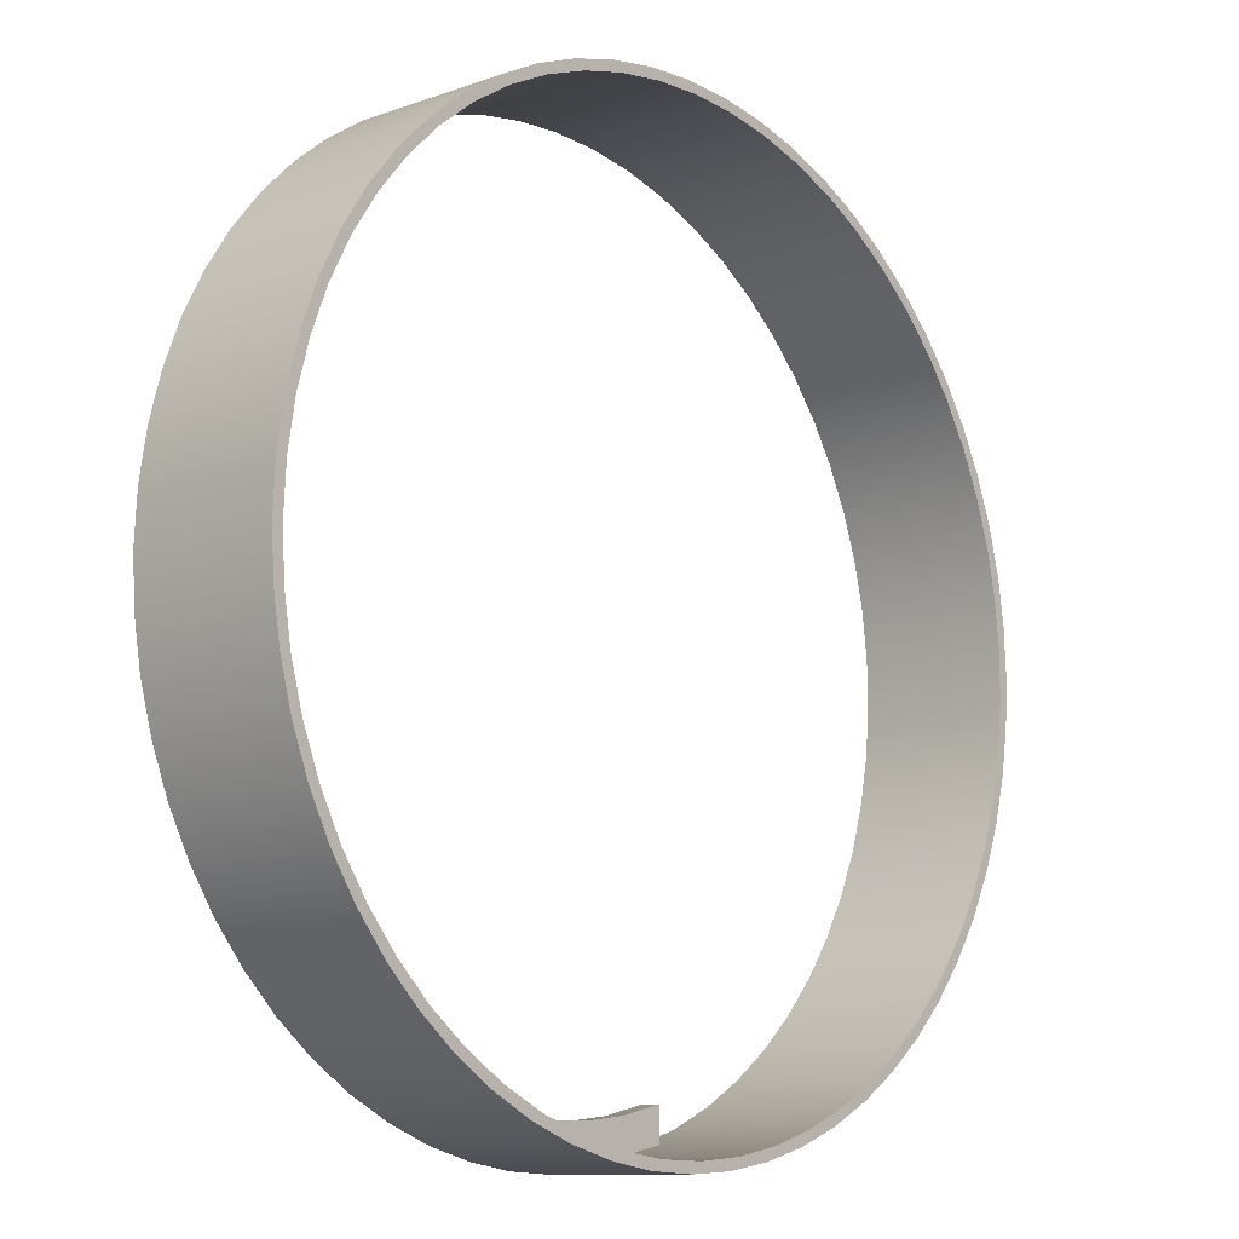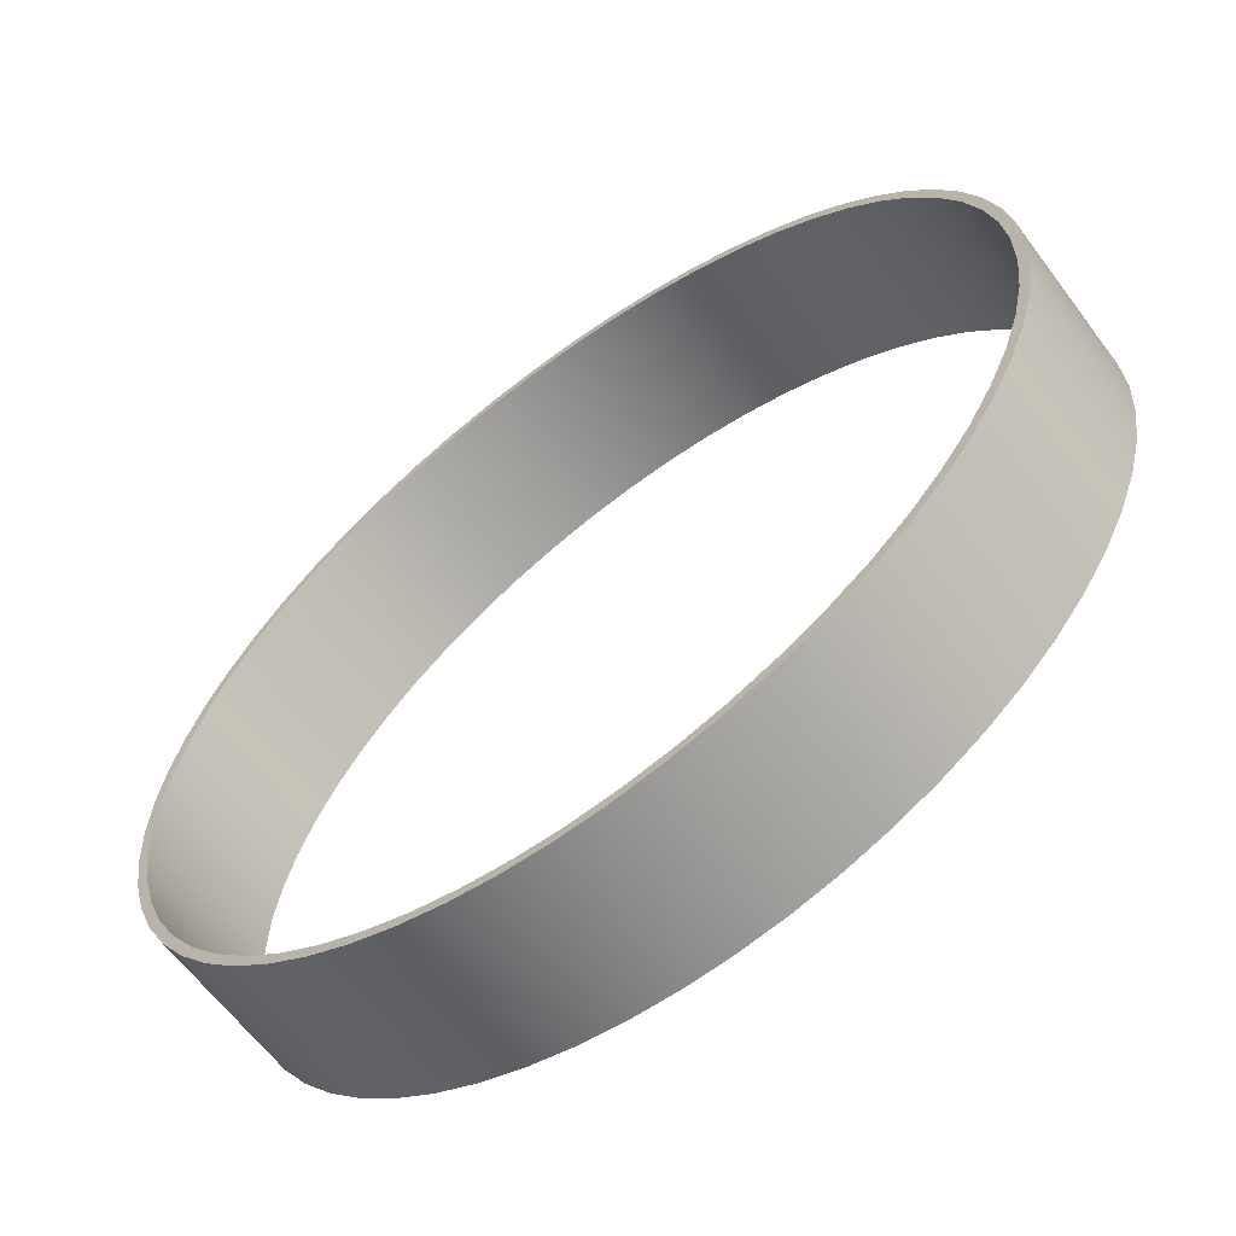
<metadata>
{"format":"obj","ext":"obj","renderer":"f3d","projection":"perspective","resolution":1024,"background":"white","views":[{"elev":-10.6,"azim":-48.4,"up":"+Z"},{"elev":-62.6,"azim":36.6,"up":"+Z"}]}
</metadata>
<code>
v 0.5551 0.762 -1.981
v 0.3357 0.762 -2.03
v 0.1124 0.762 -2.054
v -0.1124 0.762 -2.054
v -0.3357 0.762 -2.03
v -0.5551 0.762 -1.981
v -0.5551 0.6604 -1.981
v -0.3357 0.6604 -2.03
v -0.1124 0.6604 -2.054
v 0.1124 0.6604 -2.054
v 0.3357 0.6604 -2.03
v 0.5551 0.6604 -1.981
v 0.5551 0.6604 -1.981
v 0.3357 0.6604 -2.03
v 0.1124 0.6604 -2.054
v -0.1124 0.6604 -2.054
v -0.3357 0.6604 -2.03
v -0.5551 0.6604 -1.981
v -0.6009 0.6604 -1.981
v -0.6009 0.6604 -2.14
v -0.3697 0.6604 -2.192
v -0.1343 0.6604 -2.218
v 0.1026 0.6604 -2.22
v 0.3384 0.6604 -2.197
v 0.5703 0.6604 -2.148
v 0.5703 0.6604 -1.981
v -0.5551 0.6604 -1.981
v -0.5551 0.762 -1.981
v -0.6009 0.762 -1.981
v -0.6009 0.6604 -1.981
v -2.273 0.762 2.784e-16
v -2.261 0.762 0.2376
v -2.224 0.762 0.4726
v -2.162 0.762 0.7025
v -2.077 0.762 0.9246
v -1.969 0.762 1.137
v -1.839 0.762 1.336
v -1.689 0.762 1.521
v -1.521 0.762 1.689
v -1.336 0.762 1.839
v -1.137 0.762 1.969
v -0.9246 0.762 2.077
v -0.7025 0.762 2.162
v -0.4726 0.762 2.224
v -0.2376 0.762 2.261
v 1.392e-16 0.762 2.273
v 0.2376 0.762 2.261
v 0.4726 0.762 2.224
v 0.7025 0.762 2.162
v 0.9246 0.762 2.077
v 1.137 0.762 1.969
v 1.336 0.762 1.839
v 1.521 0.762 1.689
v 1.689 0.762 1.521
v 1.839 0.762 1.336
v 1.969 0.762 1.137
v 2.077 0.762 0.9246
v 2.162 0.762 0.7025
v 2.224 0.762 0.4726
v 2.261 0.762 0.2376
v 2.273 0.762 0
v 2.261 0.762 -0.2376
v 2.224 0.762 -0.4726
v 2.162 0.762 -0.7025
v 2.077 0.762 -0.9246
v 1.969 0.762 -1.137
v 1.839 0.762 -1.336
v 1.689 0.762 -1.521
v 1.521 0.762 -1.689
v 1.336 0.762 -1.839
v 1.137 0.762 -1.969
v 0.9246 0.762 -2.077
v 0.7025 0.762 -2.162
v 0.4726 0.762 -2.224
v 0.2376 0.762 -2.261
v 1.392e-16 0.762 -2.273
v -0.2376 0.762 -2.261
v -0.4726 0.762 -2.224
v -0.7025 0.762 -2.162
v -0.9246 0.762 -2.077
v -1.137 0.762 -1.969
v -1.336 0.762 -1.839
v -1.521 0.762 -1.689
v -1.689 0.762 -1.521
v -1.839 0.762 -1.336
v -1.969 0.762 -1.137
v -2.077 0.762 -0.9246
v -2.162 0.762 -0.7025
v -2.224 0.762 -0.4726
v -2.261 0.762 -0.2376
v -0.5551 0.762 -1.981
v -0.3357 0.762 -2.03
v -0.1124 0.762 -2.054
v 0.1124 0.762 -2.054
v 0.3357 0.762 -2.03
v 0.5551 0.762 -1.981
v 0.5703 0.762 -1.981
v 0.5703 0.762 -2.148
v 0.7954 0.762 -2.075
v 1.011 0.762 -1.979
v 1.216 0.762 -1.86
v 1.407 0.762 -1.721
v 1.582 0.762 -1.561
v 1.739 0.762 -1.384
v 1.876 0.762 -1.192
v 1.992 0.762 -0.9856
v 2.085 0.762 -0.7683
v 2.155 0.762 -0.5423
v 2.201 0.762 -0.3101
v 2.221 0.762 -0.07449
v 2.217 0.762 0.162
v 2.187 0.762 0.3967
v 2.132 0.762 0.6268
v 2.054 0.762 0.8499
v 1.952 0.762 1.063
v 1.828 0.762 1.265
v 1.683 0.762 1.452
v 1.519 0.762 1.622
v 1.338 0.762 1.775
v 1.142 0.762 1.907
v 0.9326 0.762 2.017
v 0.713 0.762 2.105
v 0.4852 0.762 2.169
v 0.252 0.762 2.208
v 0.01585 0.762 2.222
v -0.2204 0.762 2.212
v -0.4542 0.762 2.176
v -0.6829 0.762 2.115
v -0.9038 0.762 2.03
v -1.114 0.762 1.923
v -1.313 0.762 1.794
v -1.496 0.762 1.644
v -1.662 0.762 1.476
v -1.809 0.762 1.291
v -1.936 0.762 1.091
v -2.041 0.762 0.8791
v -2.123 0.762 0.6572
v -2.181 0.762 0.4278
v -2.214 0.762 0.1936
v -2.222 0.762 -0.04281
v -2.205 0.762 -0.2787
v -2.163 0.762 -0.5115
v -2.096 0.762 -0.7384
v -2.006 0.762 -0.9571
v -1.893 0.762 -1.165
v -1.758 0.762 -1.359
v -1.604 0.762 -1.539
v -1.431 0.762 -1.7
v -1.242 0.762 -1.843
v -1.04 0.762 -1.964
v -0.8249 0.762 -2.064
v -0.6009 0.762 -2.14
v -0.6009 0.762 -1.981
v -0.6009 0.762 -1.981
v -0.6009 0.762 -2.14
v -0.6009 0.6604 -2.14
v -0.6009 0.6604 -1.981
v 0.5551 0.762 -1.981
v 0.5551 0.6604 -1.981
v 0.5703 0.6604 -1.981
v 0.5703 0.762 -1.981
v 0.5703 0.762 -2.148
v 0.5703 0.762 -1.981
v 0.5703 0.6604 -1.981
v 0.5703 0.6604 -2.148
v -0.6009 0.6604 -2.14
v -0.6009 0.762 -2.14
v -0.8249 0.762 -2.064
v -1.04 0.762 -1.964
v -1.242 0.762 -1.843
v -1.431 0.762 -1.7
v -1.604 0.762 -1.539
v -1.758 0.762 -1.359
v -1.893 0.762 -1.165
v -2.006 0.762 -0.9571
v -2.096 0.762 -0.7384
v -2.163 0.762 -0.5115
v -2.205 0.762 -0.2787
v -2.222 0.762 -0.04281
v -2.214 0.762 0.1936
v -2.181 0.762 0.4278
v -2.123 0.762 0.6572
v -2.041 0.762 0.8791
v -1.936 0.762 1.091
v -1.809 0.762 1.291
v -1.662 0.762 1.476
v -1.496 0.762 1.644
v -1.313 0.762 1.794
v -1.114 0.762 1.923
v -0.9038 0.762 2.03
v -0.6829 0.762 2.115
v -0.4542 0.762 2.176
v -0.2204 0.762 2.212
v 0.01585 0.762 2.222
v 0.252 0.762 2.208
v 0.4852 0.762 2.169
v 0.713 0.762 2.105
v 0.9326 0.762 2.017
v 1.142 0.762 1.907
v 1.338 0.762 1.775
v 1.519 0.762 1.622
v 1.683 0.762 1.452
v 1.828 0.762 1.265
v 1.952 0.762 1.063
v 2.054 0.762 0.8499
v 2.132 0.762 0.6268
v 2.187 0.762 0.3967
v 2.217 0.762 0.162
v 2.221 0.762 -0.07449
v 2.201 0.762 -0.3101
v 2.155 0.762 -0.5423
v 2.085 0.762 -0.7683
v 1.992 0.762 -0.9856
v 1.876 0.762 -1.192
v 1.739 0.762 -1.384
v 1.582 0.762 -1.561
v 1.407 0.762 -1.721
v 1.216 0.762 -1.86
v 1.011 0.762 -1.979
v 0.7954 0.762 -2.075
v 0.5703 0.762 -2.148
v 0.5703 0.6604 -2.148
v 0.3384 0.6604 -2.197
v 0.1026 0.6604 -2.22
v -0.1343 0.6604 -2.218
v -0.3697 0.6604 -2.192
v -2.223 0 2.722e-16
v -2.21 0 -0.2362
v -2.172 0 -0.4698
v -2.11 0 -0.698
v -2.024 0 -0.9184
v -1.915 0 -1.128
v -1.784 0 -1.325
v -1.633 0 -1.508
v -1.464 0 -1.673
v -1.277 0 -1.819
v -1.077 0 -1.944
v -0.8642 0 -2.048
v -0.6416 0 -2.128
v -0.4118 0 -2.184
v -0.1773 0 -2.215
v 0.05916 0 -2.222
v 0.295 0 -2.203
v 0.5275 0 -2.159
v 0.754 0 -2.091
v 0.9719 0 -1.999
v 1.179 0 -1.884
v 1.372 0 -1.748
v 1.55 0 -1.592
v 1.711 0 -1.418
v 1.852 0 -1.229
v 1.972 0 -1.025
v 2.07 0 -0.8093
v 2.144 0 -0.5847
v 2.194 0 -0.3535
v 2.219 0 -0.1183
v 2.219 0 0.1183
v 2.194 0 0.3535
v 2.144 0 0.5847
v 2.07 0 0.8093
v 1.972 0 1.025
v 1.852 0 1.229
v 1.711 0 1.418
v 1.55 0 1.592
v 1.372 0 1.748
v 1.179 0 1.884
v 0.9719 0 1.999
v 0.754 0 2.091
v 0.5275 0 2.159
v 0.295 0 2.203
v 0.05916 0 2.222
v -0.1773 0 2.215
v -0.4118 0 2.184
v -0.6416 0 2.128
v -0.8642 0 2.048
v -1.077 0 1.944
v -1.277 0 1.819
v -1.464 0 1.673
v -1.633 0 1.508
v -1.784 0 1.325
v -1.915 0 1.128
v -2.024 0 0.9184
v -2.11 0 0.698
v -2.172 0 0.4698
v -2.21 0 0.2362
v -2.222 0.762 -0.04281
v -2.223 0 2.722e-16
v -2.273 0.762 2.784e-16
v -2.261 0.762 -0.2376
v -2.224 0.762 -0.4726
v -2.162 0.762 -0.7025
v -2.077 0.762 -0.9246
v -1.969 0.762 -1.137
v -1.839 0.762 -1.336
v -1.689 0.762 -1.521
v -1.521 0.762 -1.689
v -1.336 0.762 -1.839
v -1.137 0.762 -1.969
v -0.9246 0.762 -2.077
v -0.7025 0.762 -2.162
v -0.4726 0.762 -2.224
v -0.2376 0.762 -2.261
v 1.392e-16 0.762 -2.273
v 0.2376 0.762 -2.261
v 0.4726 0.762 -2.224
v 0.7025 0.762 -2.162
v 0.9246 0.762 -2.077
v 1.137 0.762 -1.969
v 1.336 0.762 -1.839
v 1.521 0.762 -1.689
v 1.689 0.762 -1.521
v 1.839 0.762 -1.336
v 1.969 0.762 -1.137
v 2.077 0.762 -0.9246
v 2.162 0.762 -0.7025
v 2.224 0.762 -0.4726
v 2.261 0.762 -0.2376
v 2.273 0.762 0
v 2.261 0.762 0.2376
v 2.224 0.762 0.4726
v 2.162 0.762 0.7025
v 2.077 0.762 0.9246
v 1.969 0.762 1.137
v 1.839 0.762 1.336
v 1.689 0.762 1.521
v 1.521 0.762 1.689
v 1.336 0.762 1.839
v 1.137 0.762 1.969
v 0.9246 0.762 2.077
v 0.7025 0.762 2.162
v 0.4726 0.762 2.224
v 0.2376 0.762 2.261
v 1.392e-16 0.762 2.273
v -0.2376 0.762 2.261
v -0.4726 0.762 2.224
v -0.7025 0.762 2.162
v -0.9246 0.762 2.077
v -1.137 0.762 1.969
v -1.336 0.762 1.839
v -1.521 0.762 1.689
v -1.689 0.762 1.521
v -1.839 0.762 1.336
v -1.969 0.762 1.137
v -2.077 0.762 0.9246
v -2.162 0.762 0.7025
v -2.224 0.762 0.4726
v -2.261 0.762 0.2376
v -2.273 0 2.784e-16
v -2.261 0 0.2376
v -2.224 0 0.4726
v -2.162 0 0.7025
v -2.077 0 0.9246
v -1.969 0 1.137
v -1.839 0 1.336
v -1.689 0 1.521
v -1.521 0 1.689
v -1.336 0 1.839
v -1.137 0 1.969
v -0.9246 0 2.077
v -0.7025 0 2.162
v -0.4726 0 2.224
v -0.2376 0 2.261
v 1.392e-16 0 2.273
v 0.2376 0 2.261
v 0.4726 0 2.224
v 0.7025 0 2.162
v 0.9246 0 2.077
v 1.137 0 1.969
v 1.336 0 1.839
v 1.521 0 1.689
v 1.689 0 1.521
v 1.839 0 1.336
v 1.969 0 1.137
v 2.077 0 0.9246
v 2.162 0 0.7025
v 2.224 0 0.4726
v 2.261 0 0.2376
v 2.273 0 0
v 2.261 0 -0.2376
v 2.224 0 -0.4726
v 2.162 0 -0.7025
v 2.077 0 -0.9246
v 1.969 0 -1.137
v 1.839 0 -1.336
v 1.689 0 -1.521
v 1.521 0 -1.689
v 1.336 0 -1.839
v 1.137 0 -1.969
v 0.9246 0 -2.077
v 0.7025 0 -2.162
v 0.4726 0 -2.224
v 0.2376 0 -2.261
v 1.392e-16 0 -2.273
v -0.2376 0 -2.261
v -0.4726 0 -2.224
v -0.7025 0 -2.162
v -0.9246 0 -2.077
v -1.137 0 -1.969
v -1.336 0 -1.839
v -1.521 0 -1.689
v -1.689 0 -1.521
v -1.839 0 -1.336
v -1.969 0 -1.137
v -2.077 0 -0.9246
v -2.162 0 -0.7025
v -2.224 0 -0.4726
v -2.261 0 -0.2376
v -2.273 0 2.784e-16
v -2.273 0.762 2.784e-16
v -2.223 0 2.722e-16
v -2.21 0 0.2362
v -2.172 0 0.4698
v -2.11 0 0.698
v -2.024 0 0.9184
v -1.915 0 1.128
v -1.784 0 1.325
v -1.633 0 1.508
v -1.464 0 1.673
v -1.277 0 1.819
v -1.077 0 1.944
v -0.8642 0 2.048
v -0.6416 0 2.128
v -0.4118 0 2.184
v -0.1773 0 2.215
v 0.05916 0 2.222
v 0.295 0 2.203
v 0.5275 0 2.159
v 0.754 0 2.091
v 0.9719 0 1.999
v 1.179 0 1.884
v 1.372 0 1.748
v 1.55 0 1.592
v 1.711 0 1.418
v 1.852 0 1.229
v 1.972 0 1.025
v 2.07 0 0.8093
v 2.144 0 0.5847
v 2.194 0 0.3535
v 2.219 0 0.1183
v 2.219 0 -0.1183
v 2.194 0 -0.3535
v 2.144 0 -0.5847
v 2.07 0 -0.8093
v 1.972 0 -1.025
v 1.852 0 -1.229
v 1.711 0 -1.418
v 1.55 0 -1.592
v 1.372 0 -1.748
v 1.179 0 -1.884
v 0.9719 0 -1.999
v 0.754 0 -2.091
v 0.5275 0 -2.159
v 0.295 0 -2.203
v 0.05916 0 -2.222
v -0.1773 0 -2.215
v -0.4118 0 -2.184
v -0.6416 0 -2.128
v -0.8642 0 -2.048
v -1.077 0 -1.944
v -1.277 0 -1.819
v -1.464 0 -1.673
v -1.633 0 -1.508
v -1.784 0 -1.325
v -1.915 0 -1.128
v -2.024 0 -0.9184
v -2.11 0 -0.698
v -2.172 0 -0.4698
v -2.21 0 -0.2362
v -2.273 0 2.784e-16
v -2.261 0 -0.2376
v -2.224 0 -0.4726
v -2.162 0 -0.7025
v -2.077 0 -0.9246
v -1.969 0 -1.137
v -1.839 0 -1.336
v -1.689 0 -1.521
v -1.521 0 -1.689
v -1.336 0 -1.839
v -1.137 0 -1.969
v -0.9246 0 -2.077
v -0.7025 0 -2.162
v -0.4726 0 -2.224
v -0.2376 0 -2.261
v 1.392e-16 0 -2.273
v 0.2376 0 -2.261
v 0.4726 0 -2.224
v 0.7025 0 -2.162
v 0.9246 0 -2.077
v 1.137 0 -1.969
v 1.336 0 -1.839
v 1.521 0 -1.689
v 1.689 0 -1.521
v 1.839 0 -1.336
v 1.969 0 -1.137
v 2.077 0 -0.9246
v 2.162 0 -0.7025
v 2.224 0 -0.4726
v 2.261 0 -0.2376
v 2.273 0 0
v 2.261 0 0.2376
v 2.224 0 0.4726
v 2.162 0 0.7025
v 2.077 0 0.9246
v 1.969 0 1.137
v 1.839 0 1.336
v 1.689 0 1.521
v 1.521 0 1.689
v 1.336 0 1.839
v 1.137 0 1.969
v 0.9246 0 2.077
v 0.7025 0 2.162
v 0.4726 0 2.224
v 0.2376 0 2.261
v 1.392e-16 0 2.273
v -0.2376 0 2.261
v -0.4726 0 2.224
v -0.7025 0 2.162
v -0.9246 0 2.077
v -1.137 0 1.969
v -1.336 0 1.839
v -1.521 0 1.689
v -1.689 0 1.521
v -1.839 0 1.336
v -1.969 0 1.137
v -2.077 0 0.9246
v -2.162 0 0.7025
v -2.224 0 0.4726
v -2.261 0 0.2376
g e95d4542-e2f3-11ea-aefa-54bf646e7e1f
f 12 1 11
f 11 1 2
f 11 2 10
f 10 2 3
f 10 3 9
f 9 3 4
f 9 4 8
f 8 4 5
f 8 5 7
f 7 5 6
g e903b3c0-e2f3-11ea-9418-54bf646e7e1f
f 26 13 25
f 25 13 14
f 25 14 24
f 24 14 15
f 24 15 23
f 23 15 16
f 23 16 22
f 22 16 21
f 21 16 17
f 21 17 20
f 20 17 18
f 20 18 19
g 3b39885d-8f6d-33de-b2a8-6261e4261f7d
f 28 29 27
f 27 29 30
g e8b14e54-e2f3-11ea-92a1-54bf646e7e1f
f 32 139 31
f 31 139 140
f 31 140 90
f 90 140 141
f 90 141 89
f 89 141 142
f 89 142 88
f 88 142 143
f 88 143 87
f 87 143 144
f 87 144 86
f 86 144 145
f 86 145 85
f 85 145 146
f 85 146 84
f 84 146 147
f 84 147 83
f 83 147 148
f 83 148 82
f 82 148 149
f 82 149 81
f 81 149 150
f 81 150 80
f 80 150 151
f 80 151 79
f 79 151 152
f 79 152 78
f 78 152 92
f 78 92 77
f 77 92 93
f 77 93 76
f 76 93 94
f 76 94 75
f 75 94 95
f 75 95 74
f 74 95 98
f 74 98 73
f 73 98 99
f 73 99 72
f 72 99 100
f 72 100 71
f 71 100 101
f 71 101 70
f 70 101 102
f 70 102 69
f 69 102 103
f 69 103 68
f 68 103 104
f 68 104 67
f 67 104 105
f 67 105 66
f 66 105 106
f 66 106 65
f 65 106 107
f 65 107 64
f 64 107 108
f 64 108 63
f 63 108 109
f 63 109 62
f 62 109 110
f 62 110 61
f 61 110 111
f 61 111 60
f 60 111 112
f 60 112 59
f 59 112 113
f 59 113 58
f 58 113 114
f 58 114 57
f 57 114 115
f 57 115 56
f 56 115 116
f 56 116 55
f 55 116 117
f 55 117 54
f 54 117 118
f 54 118 53
f 53 118 119
f 53 119 52
f 52 119 120
f 52 120 51
f 51 120 121
f 51 121 50
f 50 121 122
f 50 122 49
f 49 122 123
f 49 123 48
f 48 123 124
f 48 124 47
f 47 124 125
f 47 125 46
f 46 125 126
f 46 126 45
f 45 126 127
f 45 127 44
f 44 127 128
f 44 128 43
f 43 128 129
f 43 129 42
f 42 129 41
f 41 129 130
f 41 130 40
f 40 130 131
f 40 131 39
f 39 131 132
f 39 132 38
f 38 132 133
f 38 133 37
f 37 133 134
f 37 134 36
f 36 134 135
f 36 135 35
f 35 135 136
f 35 136 34
f 34 136 137
f 34 137 33
f 33 137 138
f 33 138 32
f 32 138 139
f 153 91 152
f 152 91 92
f 95 96 98
f 98 96 97
g e9003168-e2f3-11ea-9ffb-54bf646e7e1f
f 154 155 157
f 157 155 156
g e901defa-e2f3-11ea-8648-54bf646e7e1f
f 159 160 158
f 158 160 161
g e902f06e-e2f3-11ea-bae1-54bf646e7e1f
f 162 163 165
f 165 163 164
g e8b015de-e2f3-11ea-859a-54bf646e7e1f
f 167 239 166
f 166 239 240
f 166 240 226
f 226 240 241
f 226 241 225
f 225 241 242
f 225 242 224
f 224 242 243
f 224 243 223
f 223 243 244
f 223 244 222
f 222 244 245
f 222 245 221
f 221 245 220
f 220 245 246
f 220 246 219
f 219 246 247
f 219 247 218
f 218 247 248
f 218 248 217
f 217 248 249
f 217 249 216
f 216 249 250
f 216 250 215
f 215 250 251
f 215 251 214
f 214 251 252
f 214 252 213
f 213 252 253
f 213 253 212
f 212 253 254
f 212 254 211
f 211 254 255
f 211 255 210
f 210 255 256
f 210 256 209
f 209 256 257
f 209 257 208
f 208 257 258
f 208 258 207
f 207 258 259
f 207 259 206
f 206 259 260
f 206 260 205
f 205 260 261
f 205 261 204
f 204 261 262
f 204 262 203
f 203 262 263
f 203 263 202
f 202 263 264
f 202 264 201
f 201 264 265
f 201 265 200
f 200 265 266
f 200 266 199
f 199 266 267
f 199 267 198
f 198 267 268
f 198 268 197
f 197 268 269
f 197 269 196
f 196 269 270
f 196 270 195
f 195 270 271
f 195 271 194
f 194 271 272
f 194 272 193
f 193 272 273
f 193 273 192
f 192 273 274
f 192 274 191
f 191 274 275
f 191 275 190
f 190 275 276
f 190 276 189
f 189 276 277
f 189 277 188
f 188 277 278
f 188 278 187
f 187 278 279
f 187 279 186
f 186 279 280
f 186 280 185
f 185 280 281
f 185 281 184
f 184 281 282
f 184 282 183
f 183 282 283
f 183 283 182
f 182 283 284
f 182 284 181
f 181 284 285
f 181 285 180
f 180 285 287
f 180 287 179
f 286 227 228
f 286 228 178
f 178 228 229
f 178 229 177
f 177 229 230
f 177 230 176
f 176 230 231
f 176 231 175
f 175 231 232
f 175 232 174
f 174 232 233
f 174 233 173
f 173 233 234
f 173 234 172
f 172 234 235
f 172 235 171
f 171 235 236
f 171 236 170
f 170 236 237
f 170 237 169
f 169 237 238
f 169 238 168
f 168 238 239
f 168 239 167
g e8b0b21c-e2f3-11ea-9601-54bf646e7e1f
f 289 407 288
f 288 407 408
f 409 348 347
f 347 348 349
f 347 349 346
f 346 349 350
f 346 350 345
f 345 350 351
f 345 351 344
f 344 351 352
f 344 352 343
f 343 352 353
f 343 353 342
f 342 353 354
f 342 354 341
f 341 354 355
f 341 355 340
f 340 355 356
f 340 356 339
f 339 356 357
f 339 357 338
f 338 357 358
f 338 358 337
f 337 358 359
f 337 359 336
f 336 359 360
f 336 360 335
f 335 360 361
f 335 361 334
f 334 361 362
f 334 362 333
f 333 362 363
f 333 363 332
f 332 363 364
f 332 364 331
f 331 364 365
f 331 365 330
f 330 365 366
f 330 366 329
f 329 366 367
f 329 367 328
f 328 367 368
f 328 368 327
f 327 368 369
f 327 369 326
f 326 369 370
f 326 370 325
f 325 370 371
f 325 371 324
f 324 371 372
f 324 372 323
f 323 372 373
f 323 373 322
f 322 373 374
f 322 374 321
f 321 374 375
f 321 375 320
f 320 375 376
f 320 376 319
f 319 376 377
f 319 377 318
f 318 377 378
f 318 378 317
f 317 378 379
f 317 379 316
f 316 379 380
f 316 380 315
f 315 380 381
f 315 381 314
f 314 381 382
f 314 382 313
f 313 382 383
f 313 383 312
f 312 383 384
f 312 384 311
f 311 384 385
f 311 385 310
f 310 385 386
f 310 386 309
f 309 386 387
f 309 387 308
f 308 387 388
f 308 388 307
f 307 388 389
f 307 389 306
f 306 389 390
f 306 390 305
f 305 390 391
f 305 391 304
f 304 391 392
f 304 392 303
f 303 392 393
f 303 393 302
f 302 393 394
f 302 394 301
f 301 394 395
f 301 395 300
f 300 395 396
f 300 396 299
f 299 396 397
f 299 397 298
f 298 397 398
f 298 398 297
f 297 398 399
f 297 399 296
f 296 399 400
f 296 400 295
f 295 400 401
f 295 401 294
f 294 401 402
f 294 402 293
f 293 402 403
f 293 403 292
f 292 403 404
f 292 404 291
f 291 404 405
f 291 405 290
f 290 405 406
f 290 406 289
f 289 406 407
g e8b1eaac-e2f3-11ea-b704-54bf646e7e1f
f 411 528 410
f 410 528 469
f 410 469 470
f 528 411 527
f 527 411 412
f 527 412 526
f 526 412 413
f 526 413 525
f 525 413 414
f 525 414 524
f 524 414 415
f 524 415 523
f 523 415 416
f 523 416 522
f 522 416 417
f 522 417 521
f 521 417 418
f 521 418 520
f 520 418 419
f 520 419 519
f 519 419 420
f 519 420 518
f 518 420 421
f 518 421 517
f 517 421 422
f 517 422 516
f 516 422 423
f 516 423 515
f 515 423 424
f 515 424 514
f 514 424 425
f 514 425 513
f 513 425 426
f 513 426 512
f 512 426 427
f 512 427 511
f 511 427 428
f 511 428 510
f 510 428 429
f 510 429 509
f 509 429 430
f 509 430 508
f 508 430 431
f 508 431 507
f 507 431 432
f 507 432 506
f 506 432 433
f 506 433 505
f 505 433 434
f 505 434 504
f 504 434 435
f 504 435 503
f 503 435 436
f 503 436 502
f 502 436 437
f 502 437 501
f 501 437 438
f 501 438 500
f 500 438 439
f 500 439 499
f 499 439 440
f 499 440 498
f 498 440 441
f 498 441 497
f 497 441 442
f 497 442 496
f 496 442 443
f 496 443 495
f 495 443 444
f 495 444 494
f 494 444 445
f 494 445 493
f 493 445 446
f 493 446 492
f 492 446 447
f 492 447 491
f 491 447 448
f 491 448 490
f 490 448 449
f 490 449 489
f 489 449 450
f 489 450 488
f 488 450 451
f 488 451 487
f 487 451 452
f 487 452 486
f 486 452 453
f 486 453 485
f 485 453 454
f 485 454 484
f 484 454 455
f 484 455 483
f 483 455 456
f 483 456 482
f 482 456 457
f 482 457 481
f 481 457 458
f 481 458 480
f 480 458 459
f 480 459 479
f 479 459 460
f 479 460 478
f 478 460 461
f 478 461 477
f 477 461 462
f 477 462 476
f 476 462 463
f 476 463 475
f 475 463 464
f 475 464 474
f 474 464 465
f 474 465 473
f 473 465 466
f 473 466 472
f 472 466 467
f 472 467 471
f 471 467 468
f 471 468 470
f 470 468 410

</code>
